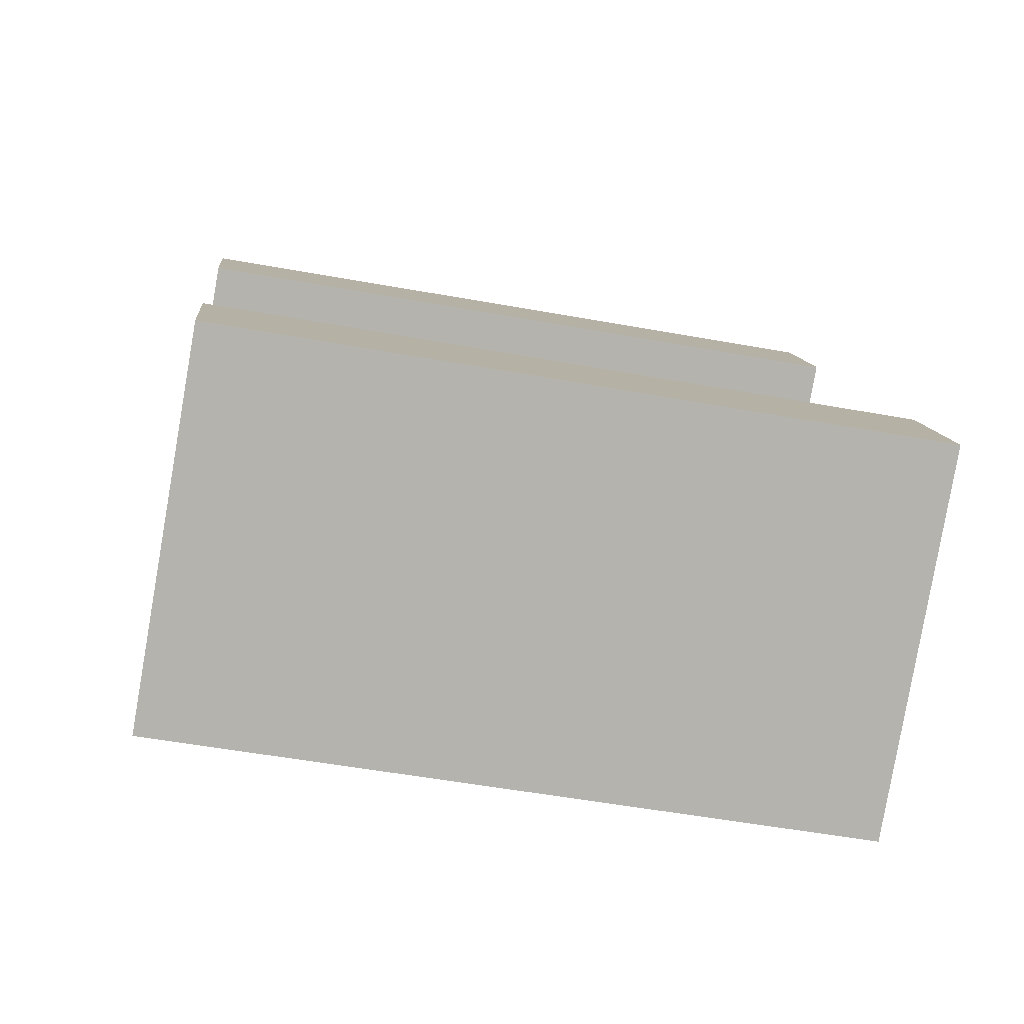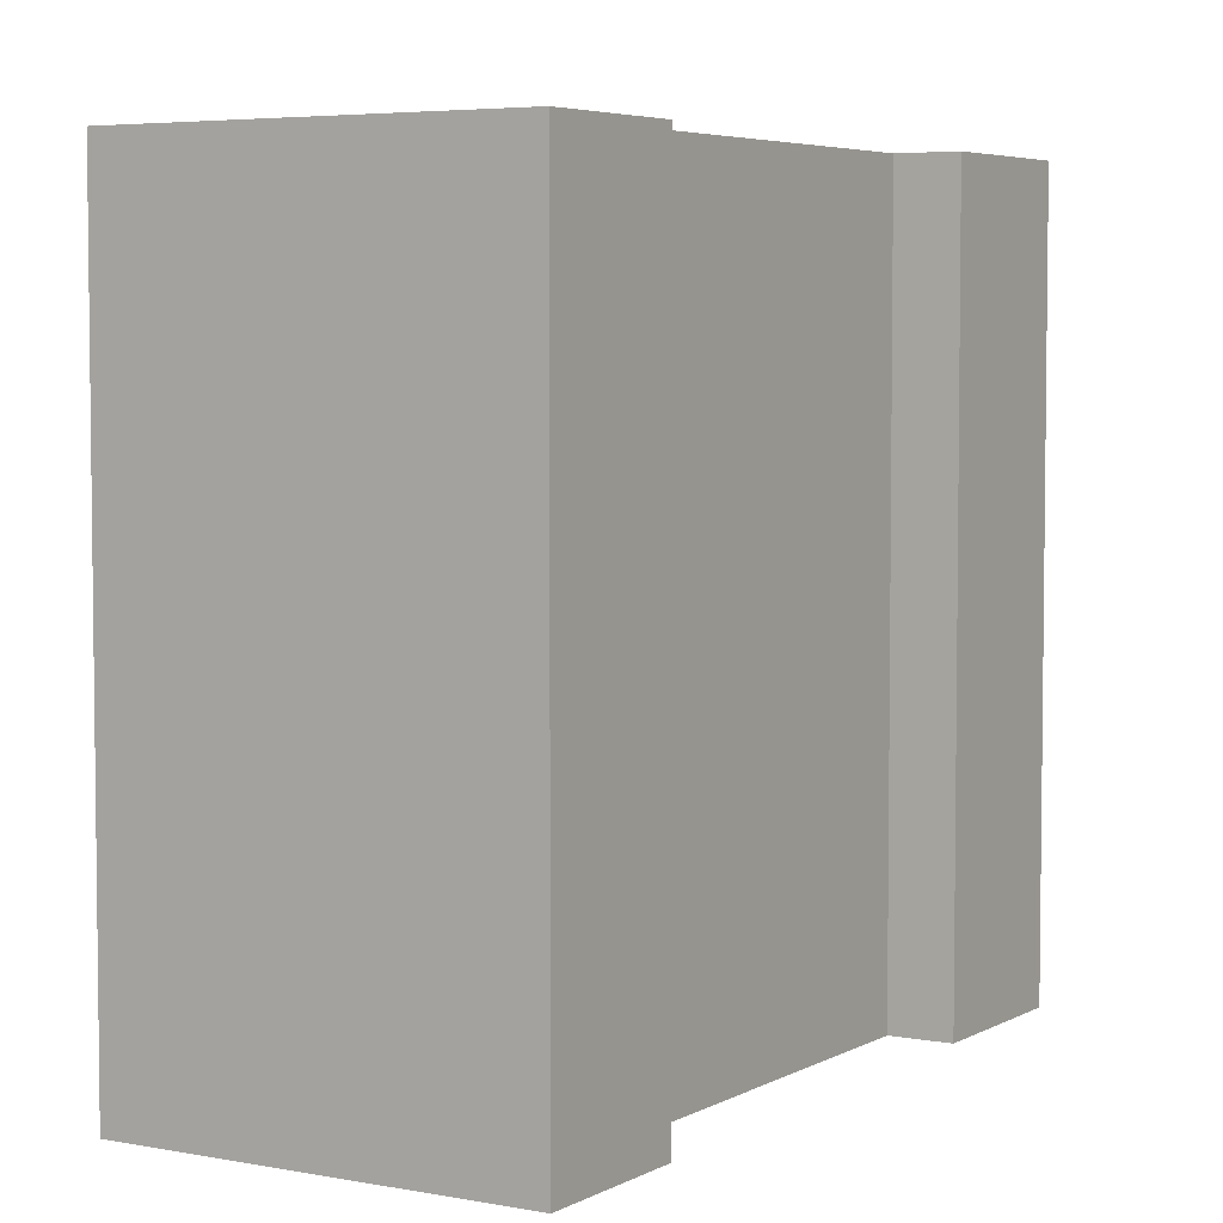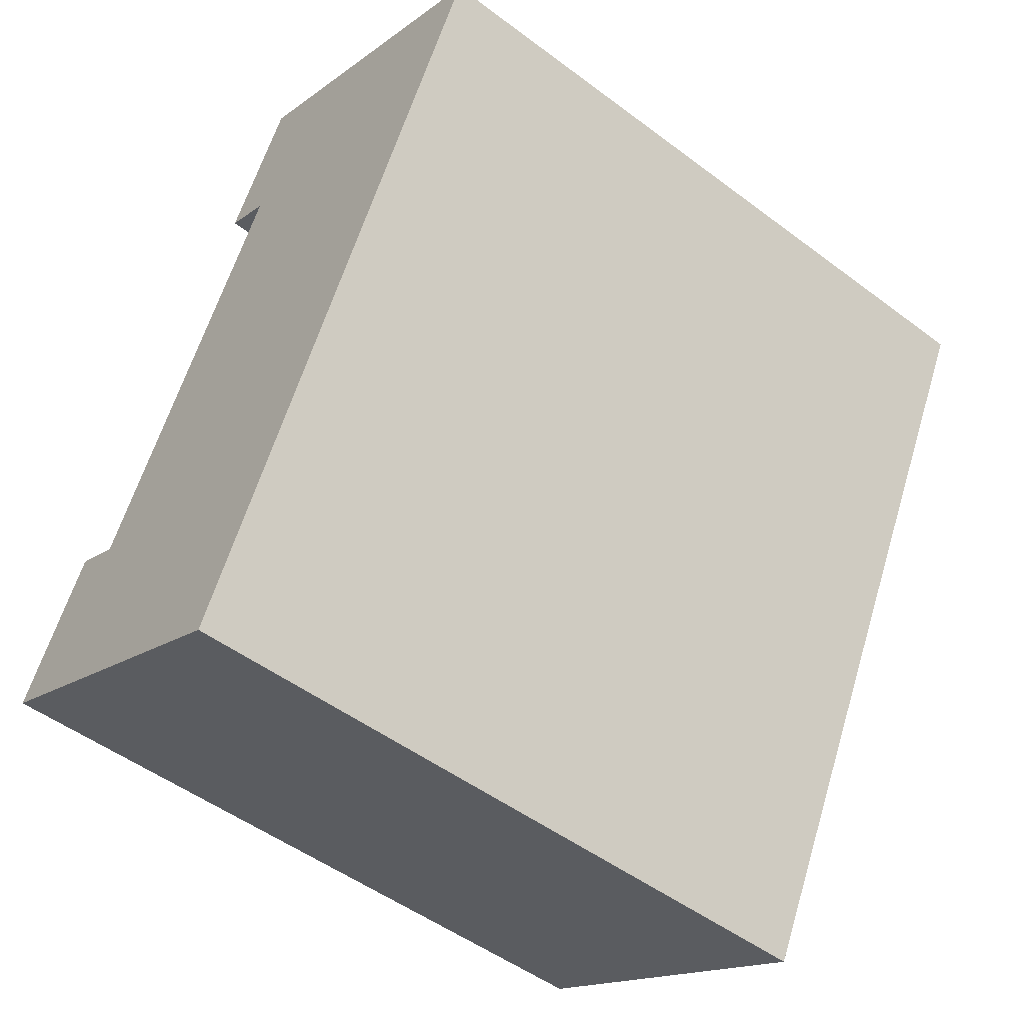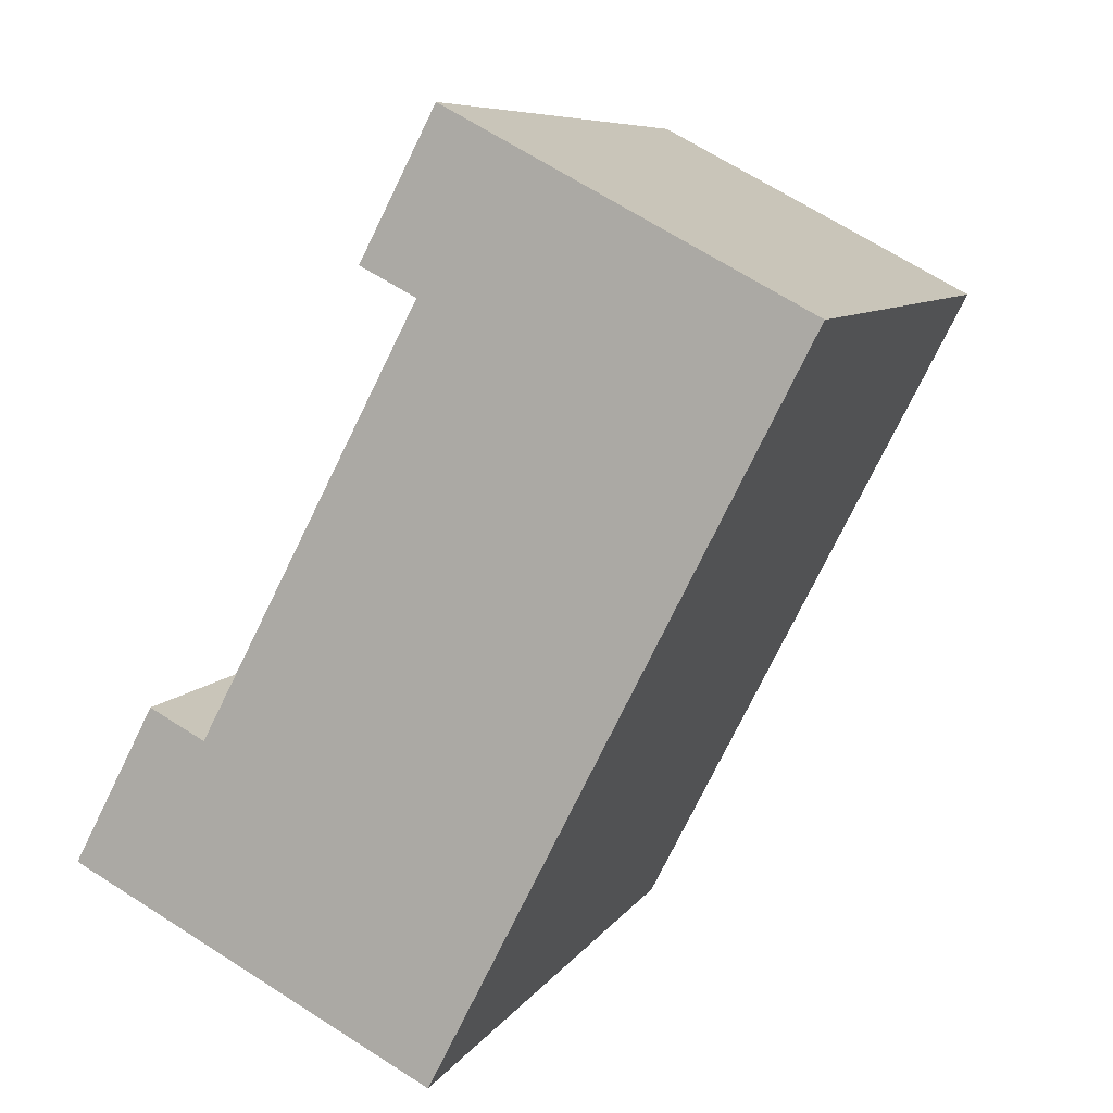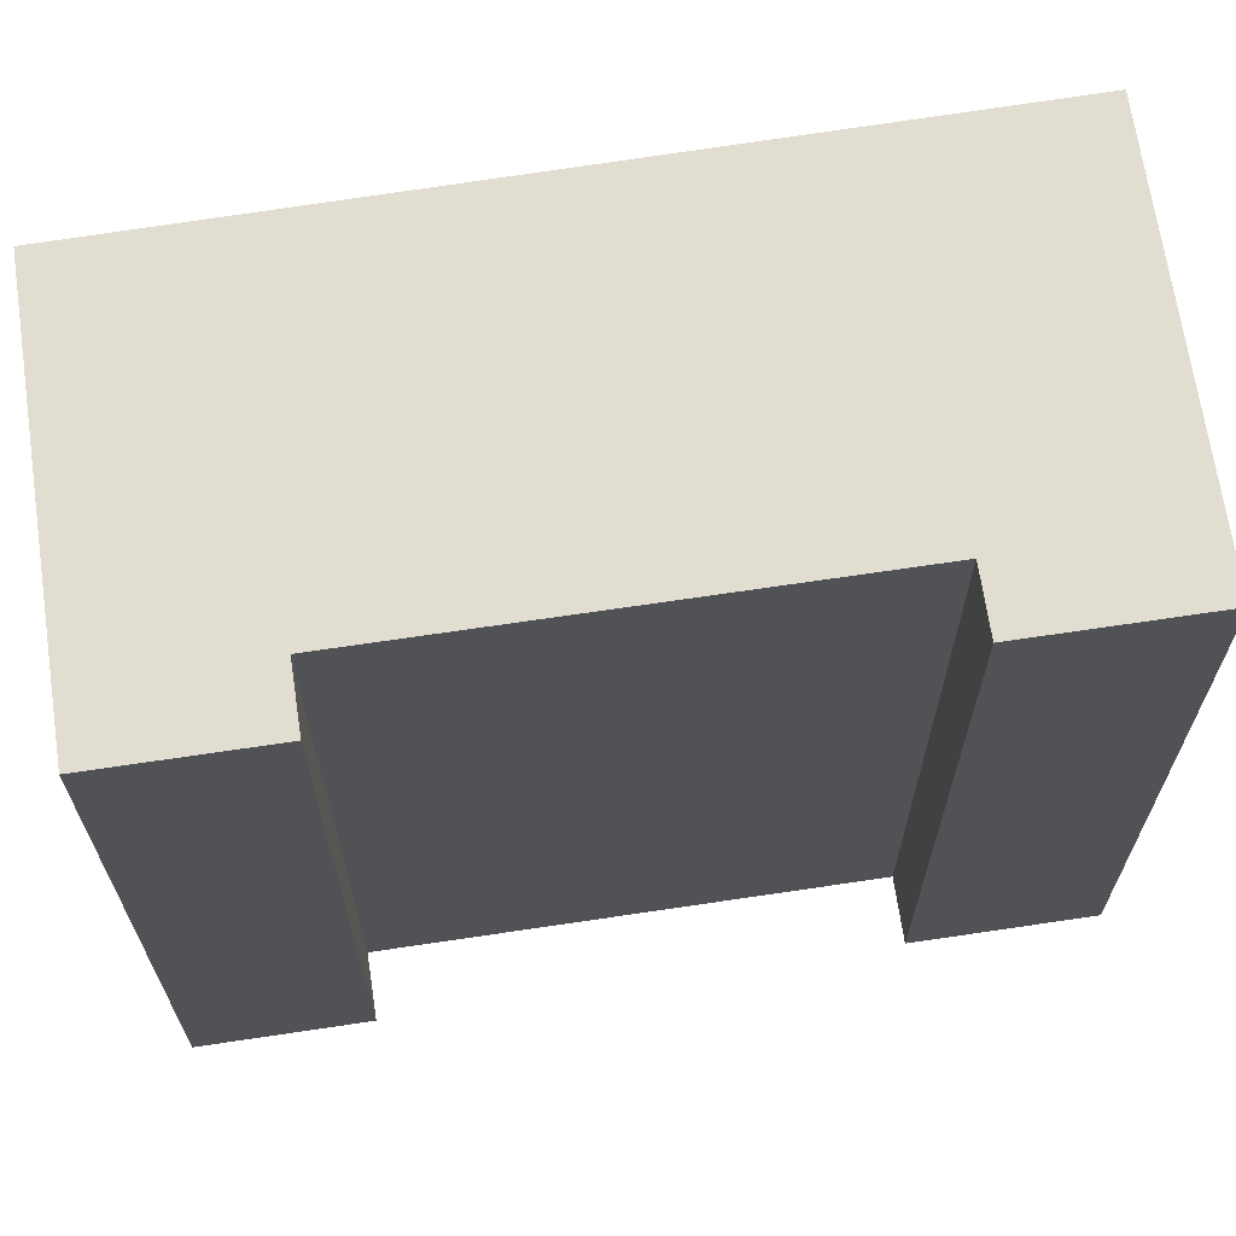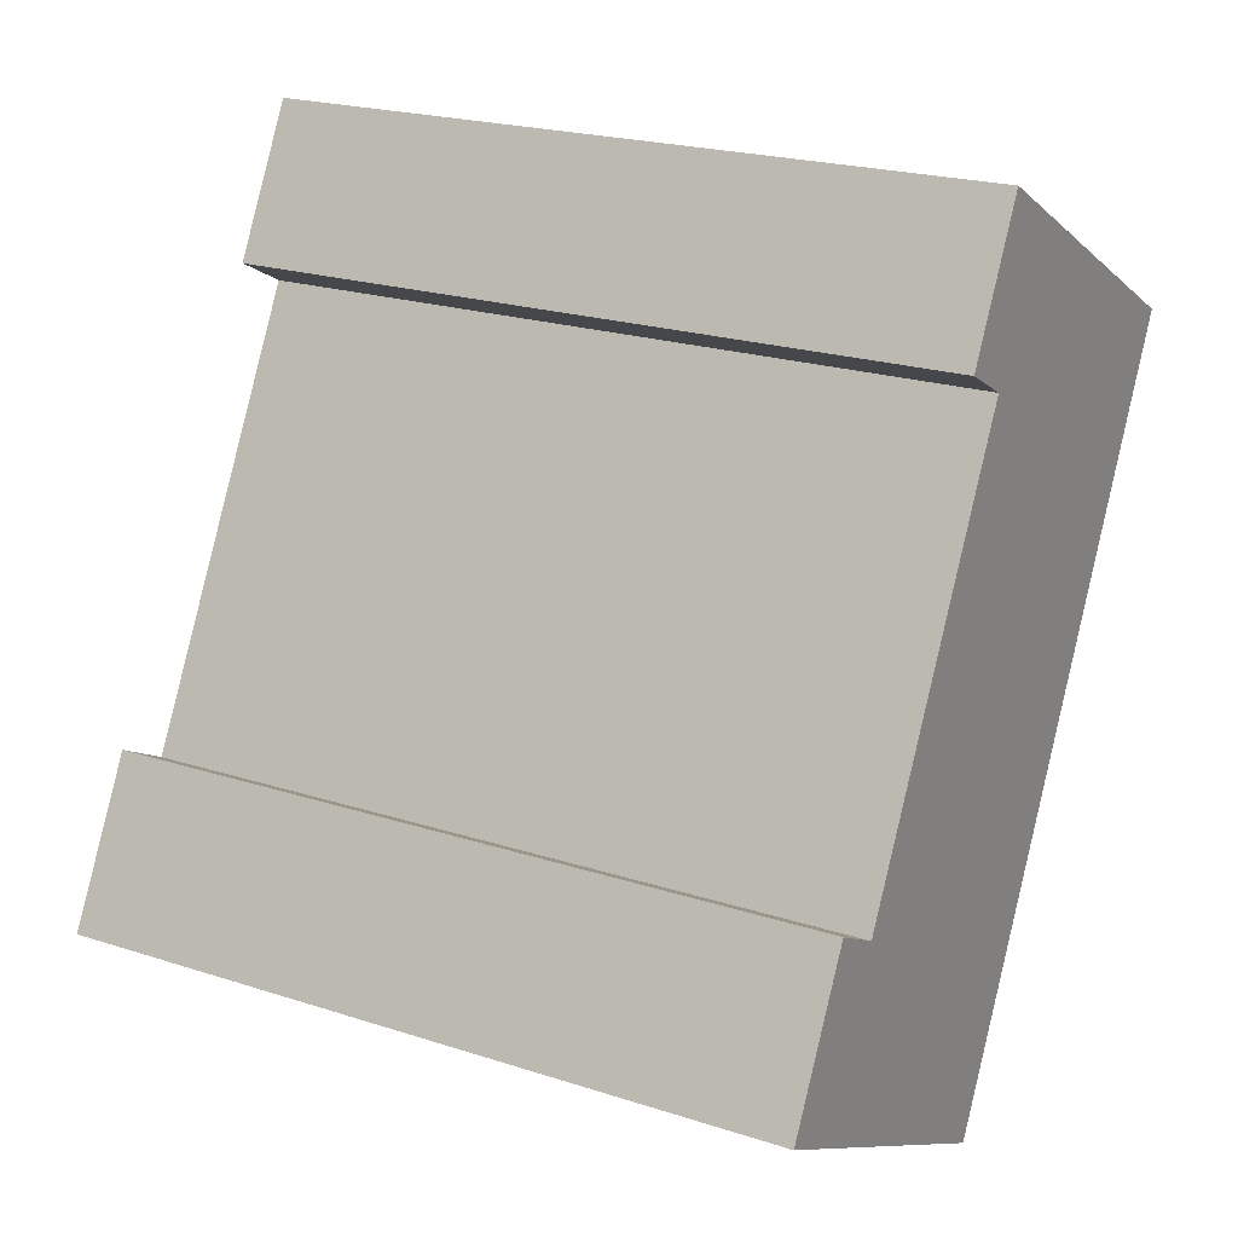
<metadata>
{"format":"obj","ext":"obj","renderer":"f3d","projection":"perspective","resolution":1024,"background":"white","views":[{"elev":-52.6,"azim":78.9,"up":"+Z"},{"elev":4.8,"azim":3.8,"up":"+Y"},{"elev":-50.2,"azim":-129.5,"up":"+Z"},{"elev":7.6,"azim":-161.7,"up":"+Z"},{"elev":68.7,"azim":53.9,"up":"+Y"},{"elev":21.4,"azim":120.0,"up":"+Z"}]}
</metadata>
<code>
v  10.3 21.83 5.474
v  3.333 21.83 -6.535
v  0.0004647 21.83 -0.0006895
v  10.87 21.83 0.4271
v  12.49 21.83 1.272
v  4.854 21.83 -9.518
v  17.25 21.83 -11.78
v  6.53 21.83 -12.8
v  10.7 21.83 -20.99
v  18.62 21.83 -16.88
v  18.87 21.83 -10.94
v  21.26 21.83 -15.51
v  0 0 0
v  12.49 -7.791e-17 1.272
v  10.3 -3.352e-16 5.474
v  10.87 -2.619e-17 0.4277
v  17.25 7.216e-16 -11.78
v  3.332 4.001e-16 -6.534
v  4.854 5.827e-16 -9.517
v  21.26 9.498e-16 -15.51
v  18.87 6.699e-16 -10.94
v  6.53 7.84e-16 -12.8
v  18.62 1.034e-15 -16.88
v  10.7 1.285e-15 -20.99
g defaultobject
f 1 2 3
f 2 1 4
f 4 1 5
f 4 6 2
f 6 4 7
f 6 7 8
f 8 7 9
f 9 7 10
f 10 7 11
f 10 11 12
f 13 14 15
f 14 13 16
f 16 13 17
f 17 13 18
f 17 18 19
f 17 20 21
f 20 17 19
f 20 19 22
f 20 22 23
f 23 22 24
f 15 3 13
f 3 15 1
f 14 1 15
f 1 14 5
f 4 14 16
f 14 4 5
f 17 4 16
f 4 17 7
f 21 7 17
f 7 21 11
f 20 11 21
f 11 20 12
f 10 20 23
f 20 10 12
f 9 23 24
f 23 9 10
f 8 24 22
f 24 8 9
f 6 22 19
f 22 6 8
f 2 19 18
f 19 2 6
f 3 18 13
f 18 3 2

</code>
